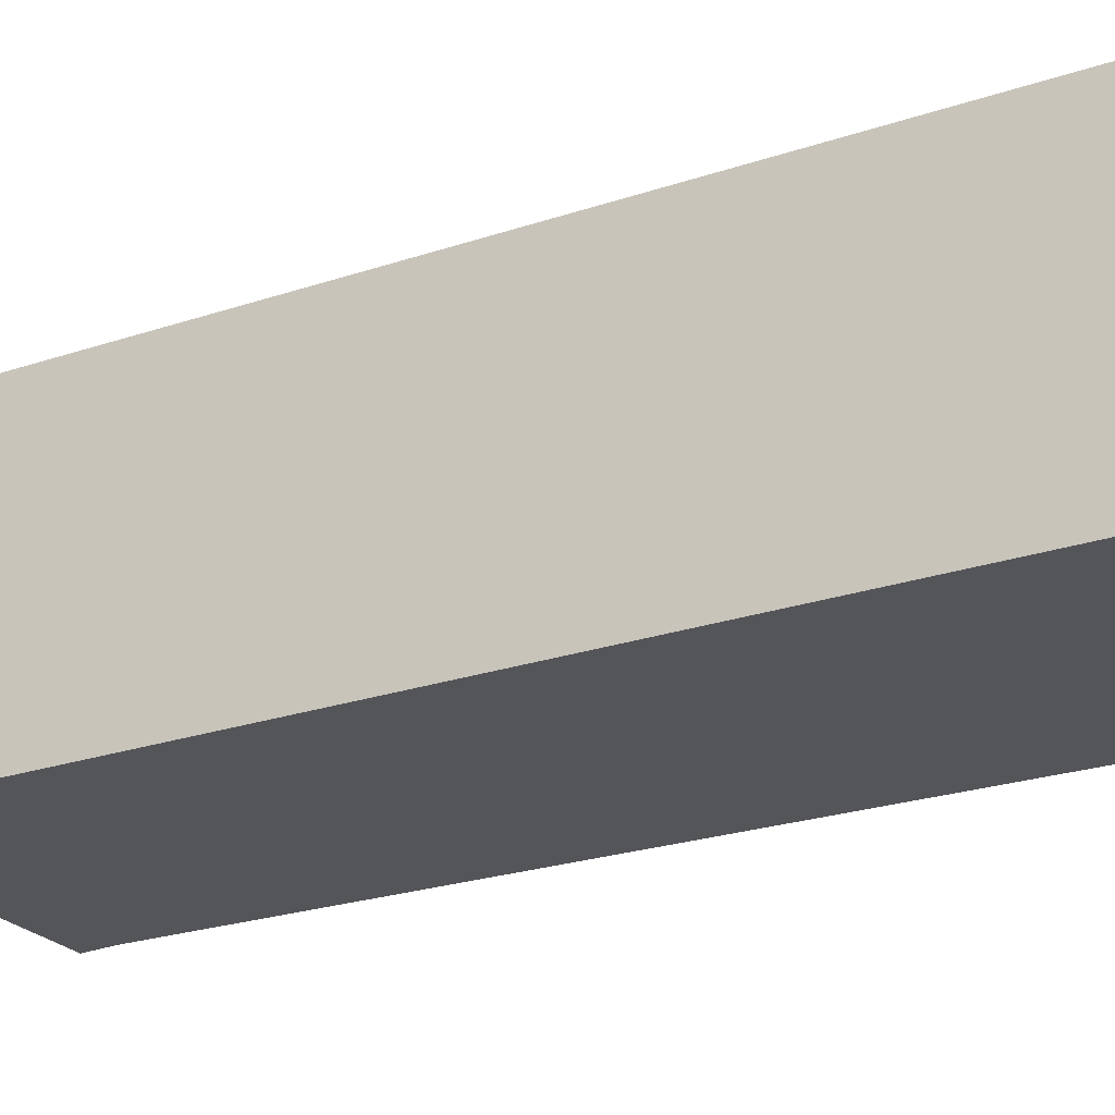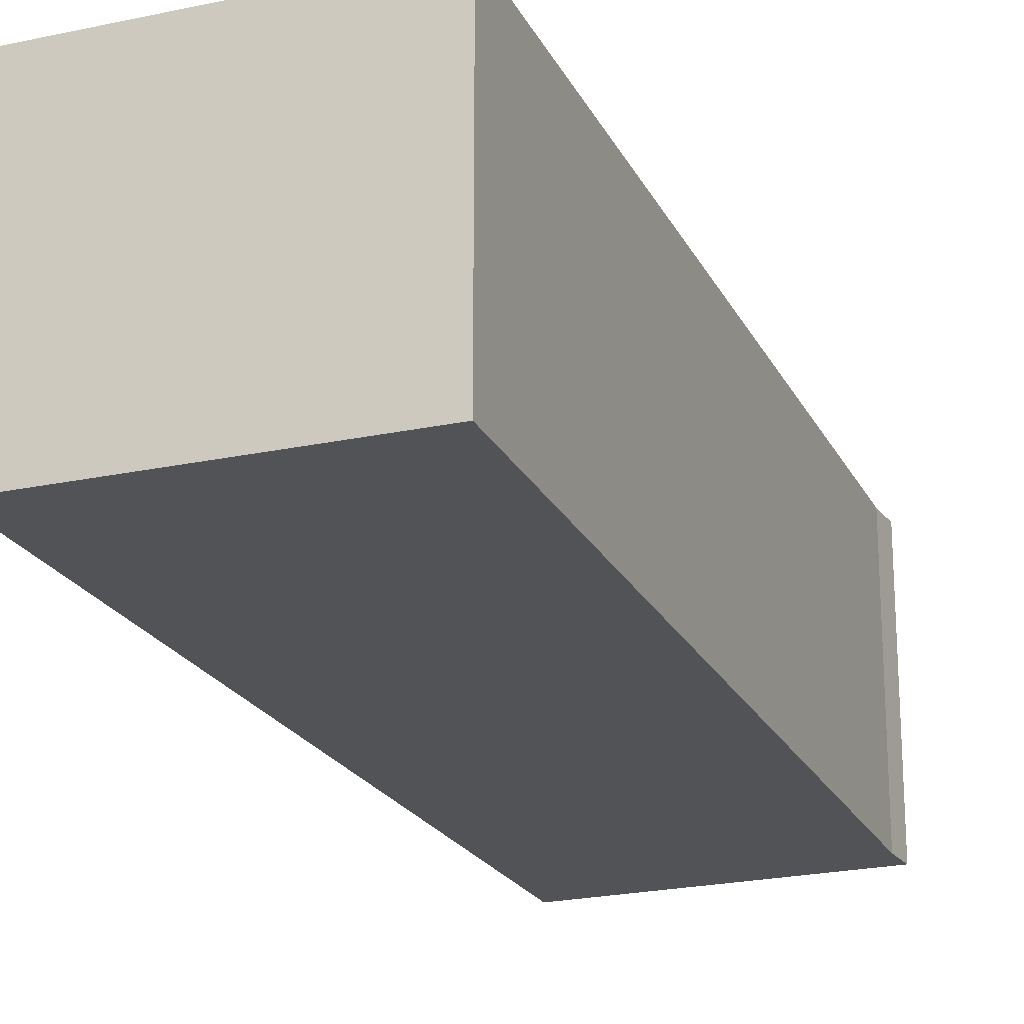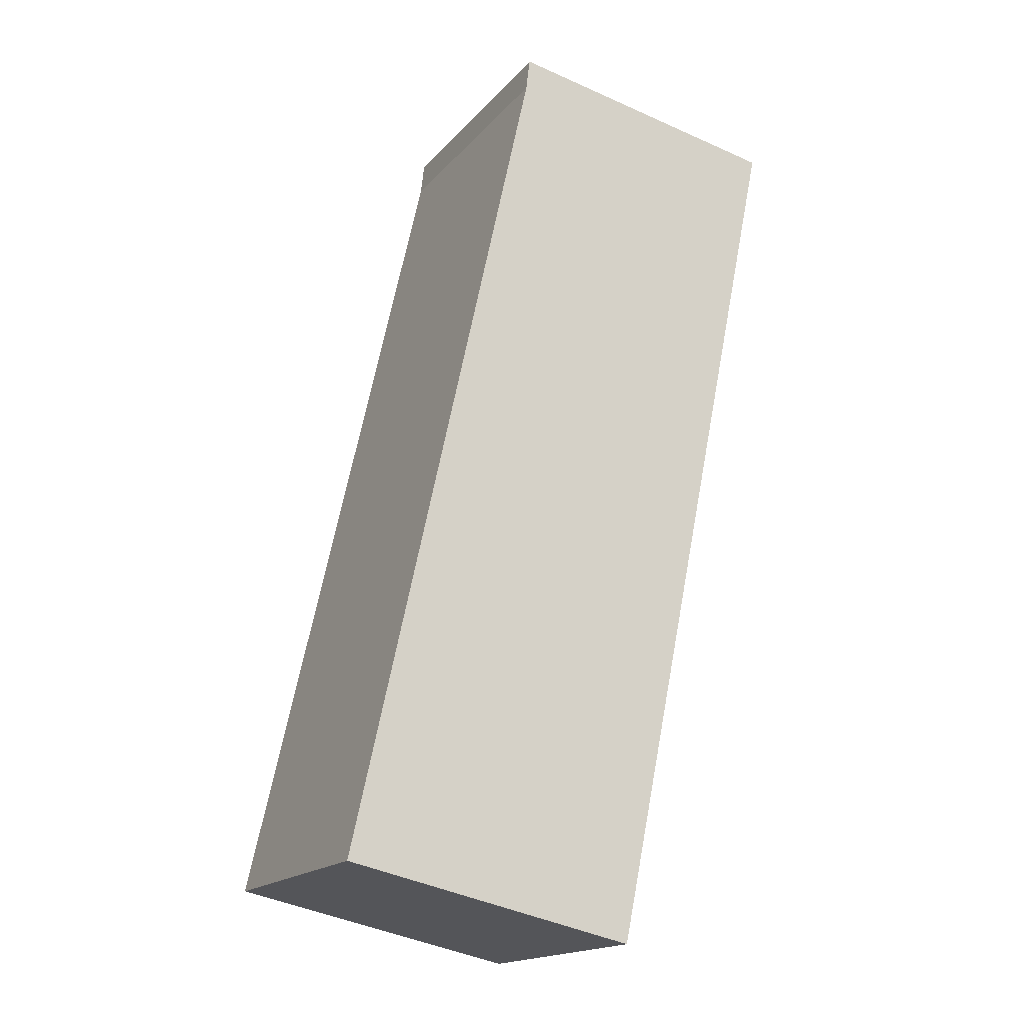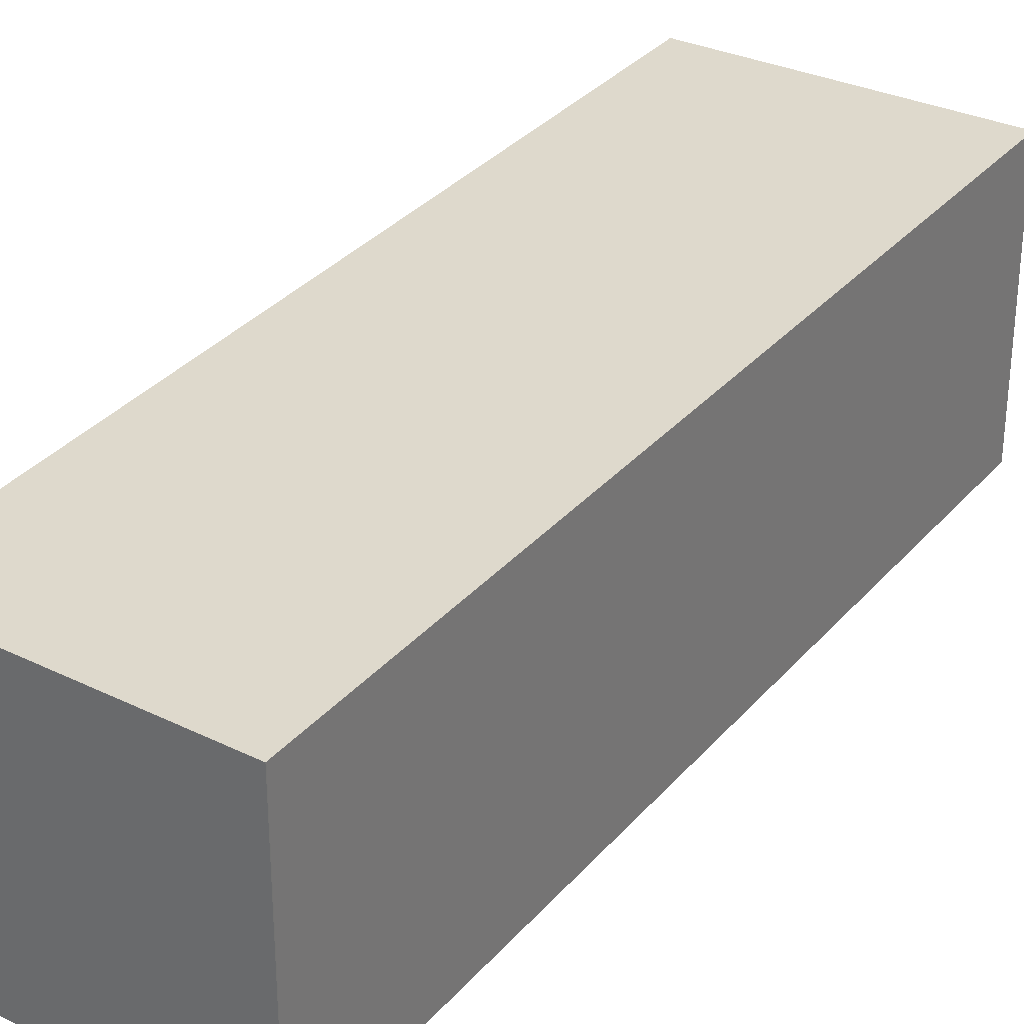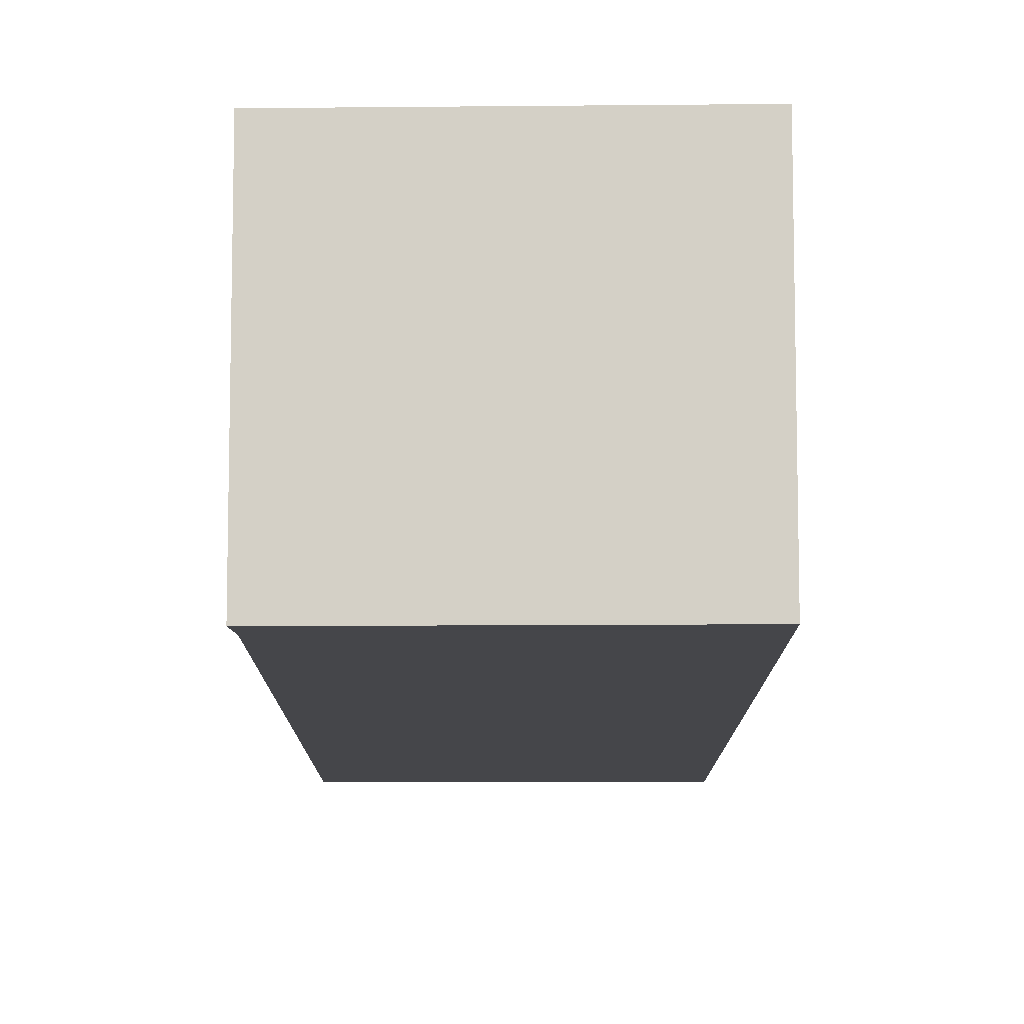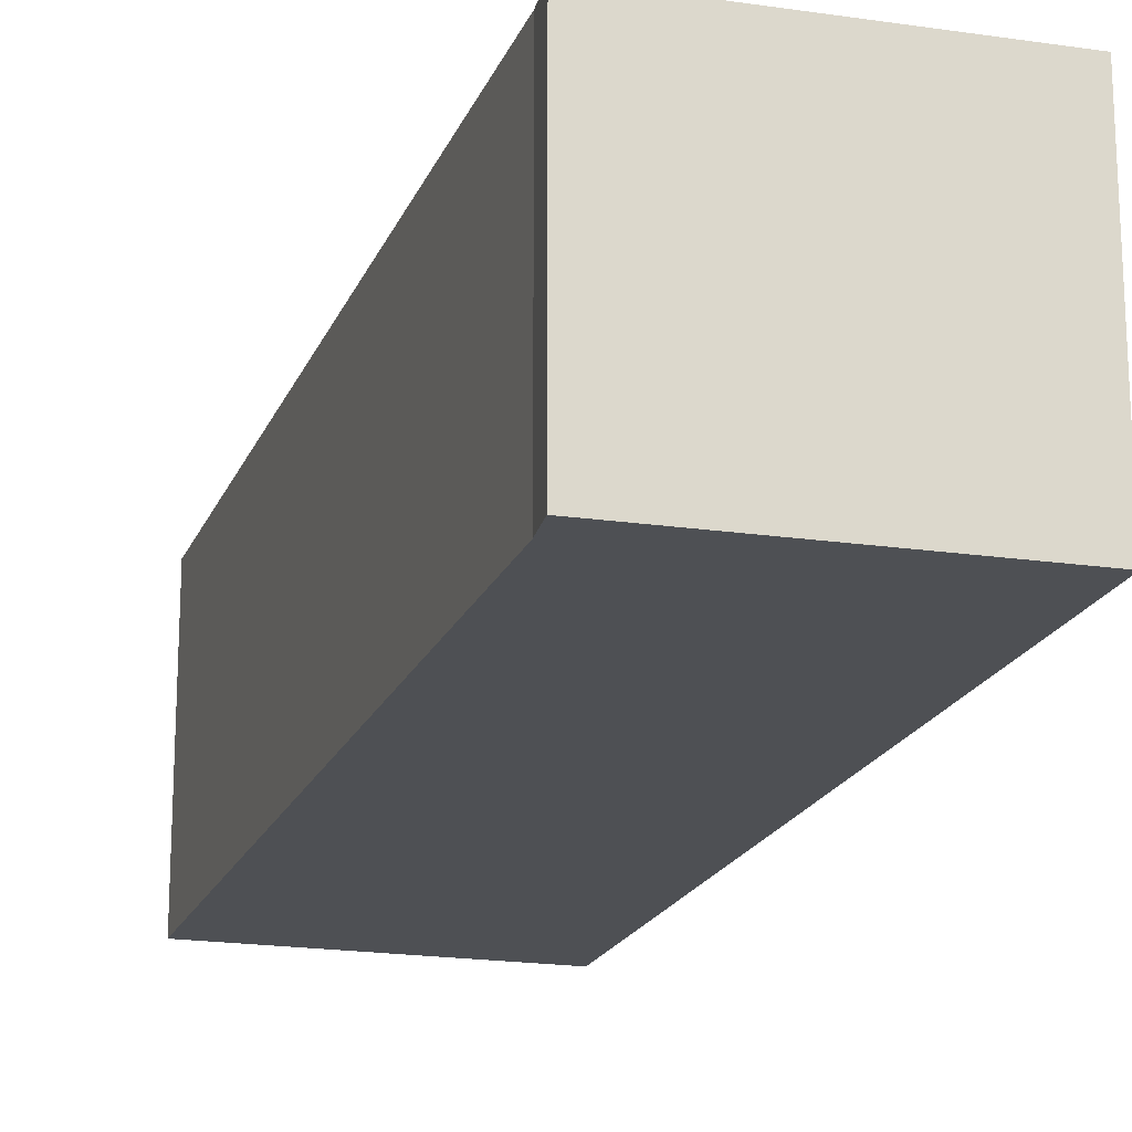
<metadata>
{"format":"obj","ext":"obj","renderer":"f3d","projection":"perspective","resolution":1024,"background":"white","views":[{"elev":-24.6,"azim":130.8,"up":"+Y"},{"elev":-21.7,"azim":-147.1,"up":"+Y"},{"elev":-17.5,"azim":-27.1,"up":"+Z"},{"elev":32.0,"azim":45.2,"up":"+Y"},{"elev":-9.9,"azim":12.1,"up":"+Y"},{"elev":-19.0,"azim":-4.9,"up":"+Y"}]}
</metadata>
<code>
v  8.13 4.683 13.96
v  7.641 4.683 14.06
v  8.133 4.683 13.97
v  3.233 4.683 14.88
v  4.991 4.683 -1.072
v  3.166 4.683 14.32
v  0 4.683 2.868e-16
v  0 0 0
v  3.166 -8.768e-16 14.32
v  3.233 -9.114e-16 14.88
v  7.641 -8.612e-16 14.06
v  8.133 -8.555e-16 13.97
v  8.13 -8.547e-16 13.96
v  4.991 6.564e-17 -1.072
g defaultobject
f 1 2 3
f 2 1 4
f 4 1 5
f 4 5 6
f 6 5 7
f 8 6 7
f 6 8 9
f 9 4 6
f 4 9 10
f 10 2 4
f 2 10 3
f 3 10 11
f 3 11 12
f 12 1 3
f 1 12 13
f 13 5 1
f 5 13 14
f 14 7 5
f 7 14 8
f 11 13 12
f 13 11 14
f 14 11 10
f 14 10 9
f 14 9 8

</code>
